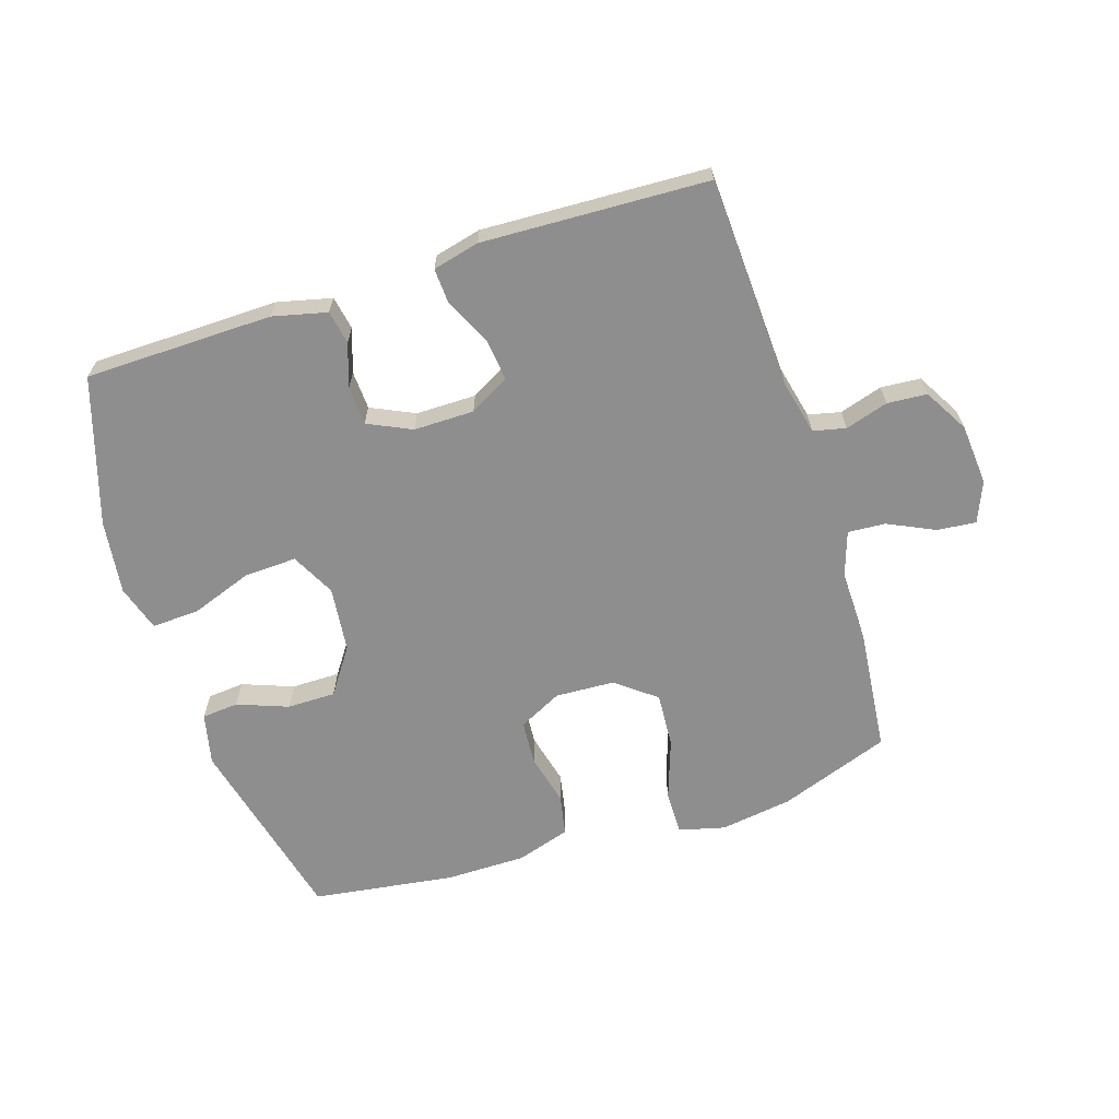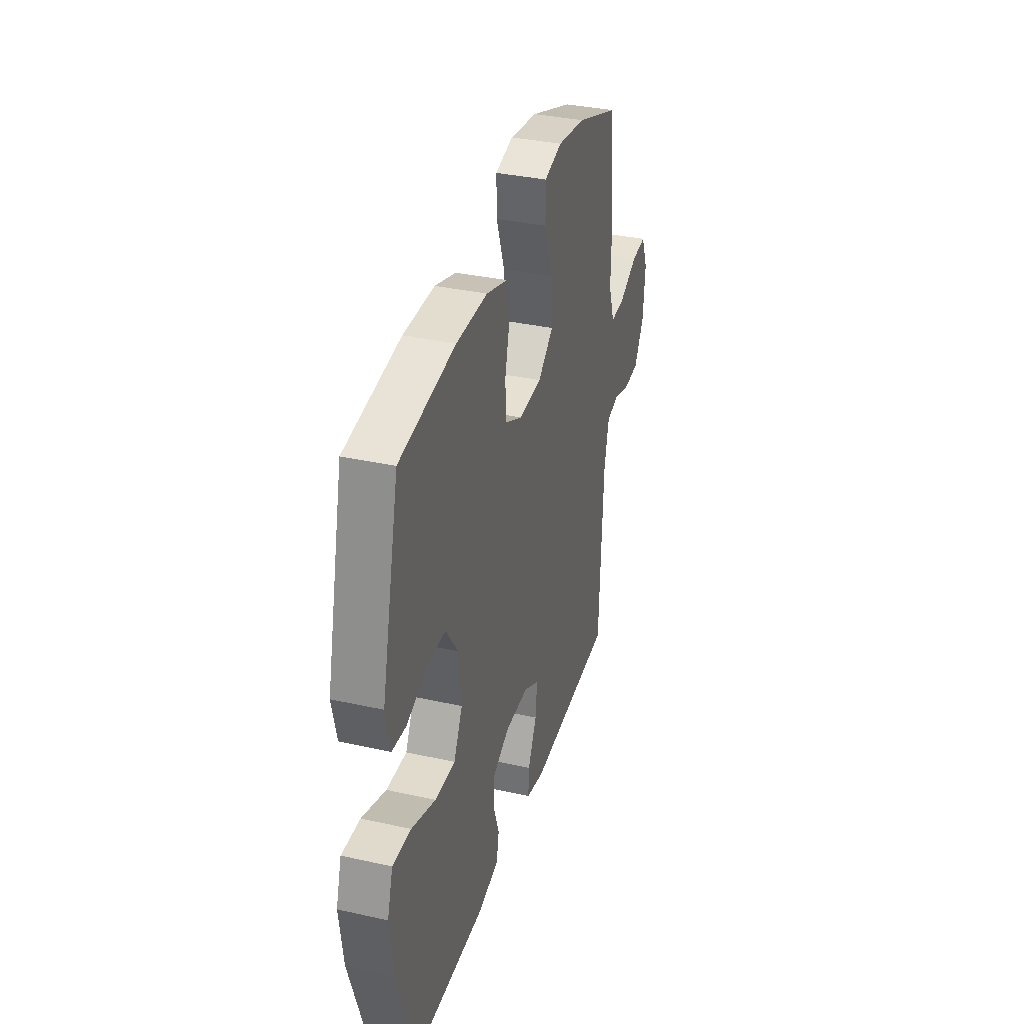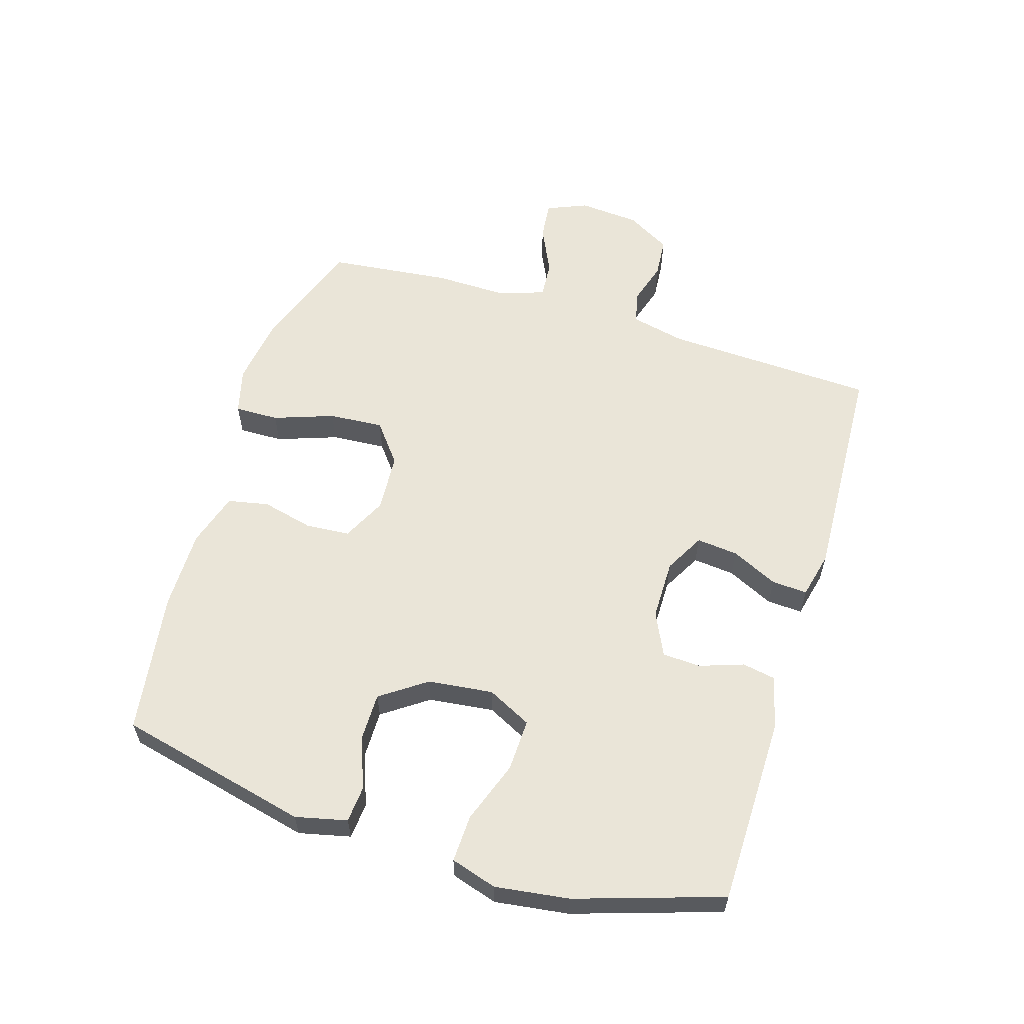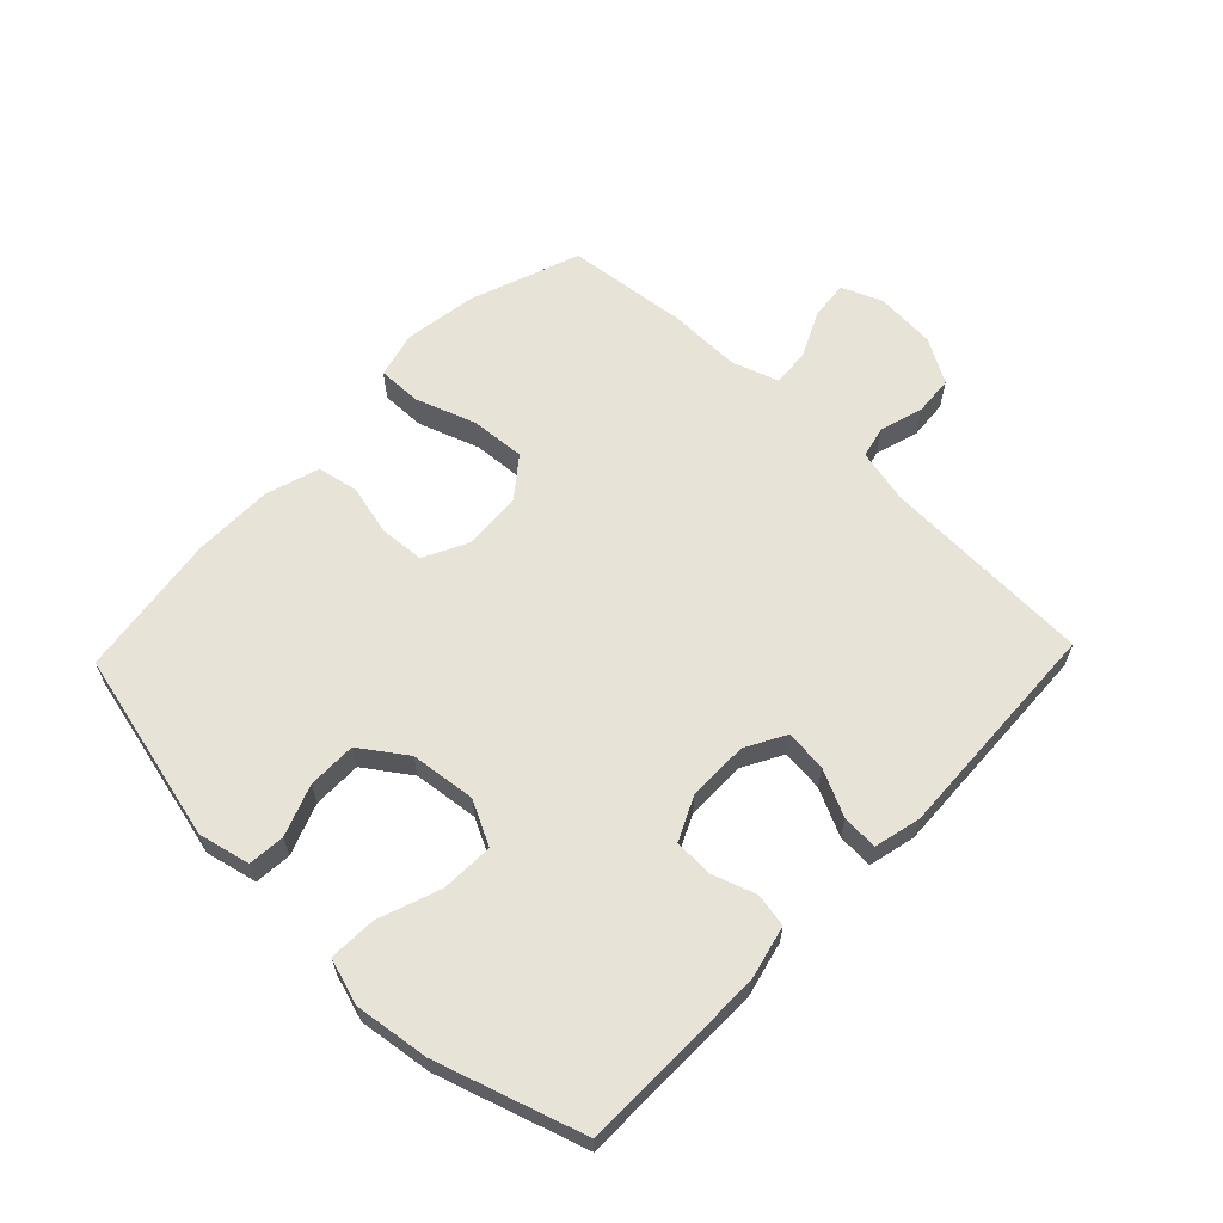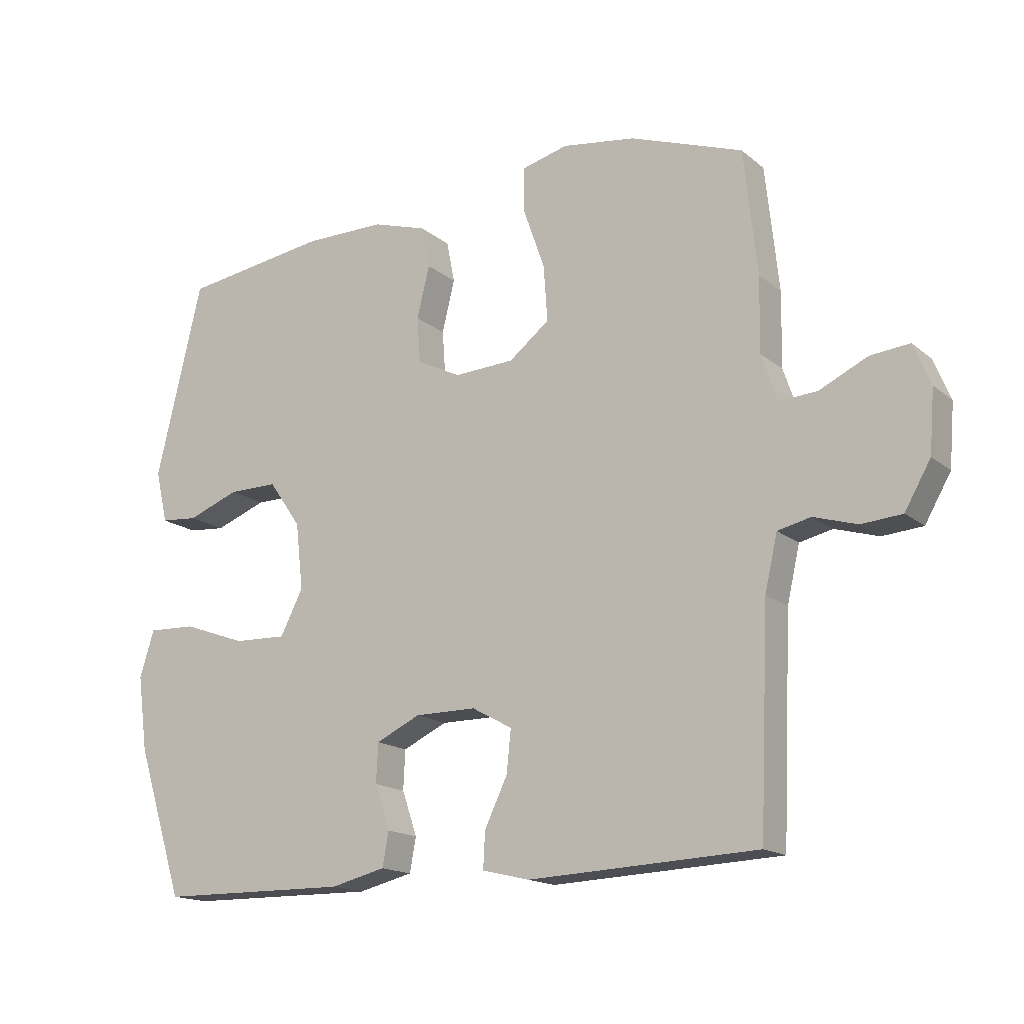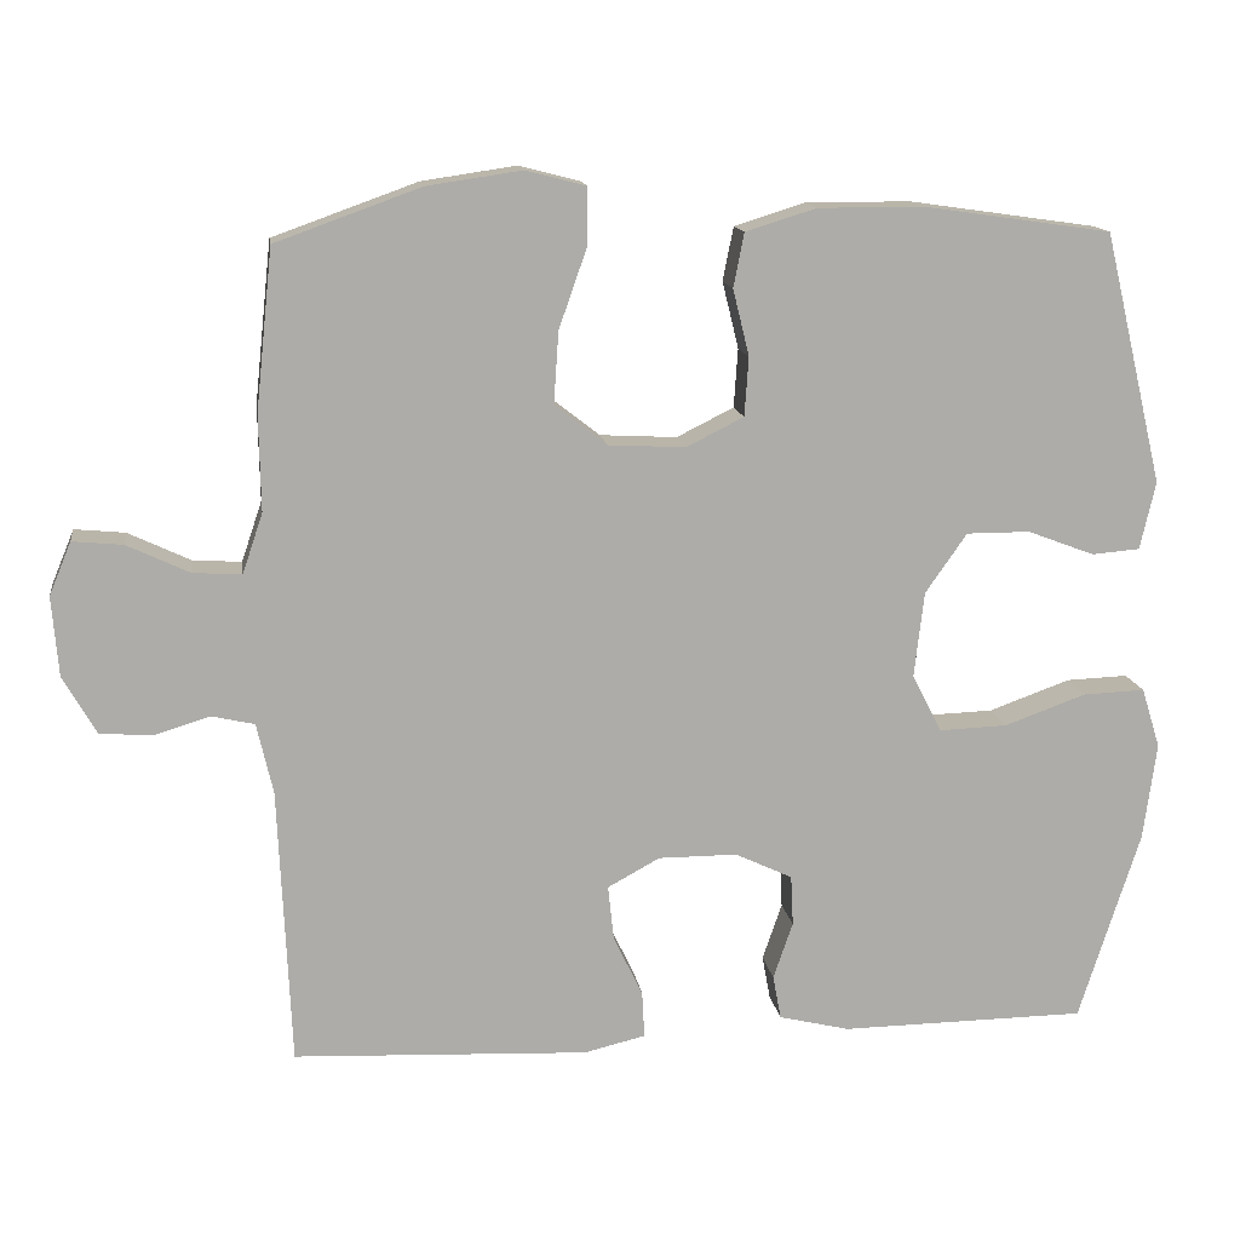
<metadata>
{"format":"obj","ext":"obj","renderer":"f3d","projection":"perspective","resolution":1024,"background":"white","views":[{"elev":-65.0,"azim":-162.1,"up":"+Y"},{"elev":35.0,"azim":106.5,"up":"+Z"},{"elev":59.1,"azim":107.0,"up":"+Y"},{"elev":62.4,"azim":133.8,"up":"+Y"},{"elev":-16.2,"azim":-147.8,"up":"+Z"},{"elev":13.7,"azim":-8.2,"up":"+Z"}]}
</metadata>
<code>
v 0.5 0.07 0.5
v 0.573 0.07 0.192
v 0.554 0.07 0.109
v 0.495 0.07 0.104
v 0.413 0.07 0.135
v 0.335 0.07 0.135
v 0.284 0.07 0.062
v 0.272 0.07 -0.043
v 0.308 0.07 -0.114
v 0.392 0.07 -0.111
v 0.492 0.07 -0.075
v 0.568 0.07 -0.072
v 0.591 0.07 -0.146
v 0.575 0.07 -0.265
v 0.5 0.07 -0.5
v 0.198 0.07 -0.504
v 0.111 0.07 -0.483
v 0.101 0.07 -0.429
v 0.125 0.07 -0.359
v 0.122 0.07 -0.297
v 0.052 0.07 -0.264
v -0.045 0.07 -0.264
v -0.109 0.07 -0.299
v -0.102 0.07 -0.366
v -0.066 0.07 -0.441
v -0.063 0.07 -0.498
v -0.138 0.07 -0.516
v -0.5 0.07 -0.5
v -0.515 0.07 -0.159
v -0.535 0.07 -0.072
v -0.587 0.07 -0.06
v -0.656 0.07 -0.081
v -0.72 0.07 -0.076
v -0.761 0.07 -0.005
v -0.769 0.07 0.093
v -0.742 0.07 0.158
v -0.68 0.07 0.152
v -0.604 0.07 0.116
v -0.544 0.07 0.112
v -0.519 0.07 0.186
v -0.521 0.07 0.303
v -0.5 0.07 0.5
v -0.322 0.07 0.564
v -0.206 0.07 0.581
v -0.132 0.07 0.562
v -0.133 0.07 0.491
v -0.167 0.07 0.394
v -0.173 0.07 0.306
v -0.109 0.07 0.256
v -0.014 0.07 0.251
v 0.056 0.07 0.286
v 0.061 0.07 0.358
v 0.041 0.07 0.44
v 0.054 0.07 0.506
v 0.141 0.07 0.533
v 0.27 0.07 0.533
v 0.5 0 0.5
v 0.573 0 0.192
v 0.554 0 0.109
v 0.495 0 0.104
v 0.413 0 0.135
v 0.335 0 0.135
v 0.284 0 0.062
v 0.272 0 -0.043
v 0.308 0 -0.114
v 0.392 0 -0.111
v 0.492 0 -0.075
v 0.568 0 -0.072
v 0.591 0 -0.146
v 0.575 0 -0.265
v 0.5 0 -0.5
v 0.198 0 -0.504
v 0.111 0 -0.483
v 0.101 0 -0.429
v 0.125 0 -0.359
v 0.122 0 -0.297
v 0.052 0 -0.264
v -0.045 0 -0.264
v -0.109 0 -0.299
v -0.102 0 -0.366
v -0.066 0 -0.441
v -0.063 0 -0.498
v -0.138 0 -0.516
v -0.5 0 -0.5
v -0.515 0 -0.159
v -0.535 0 -0.072
v -0.587 0 -0.06
v -0.656 0 -0.081
v -0.72 0 -0.076
v -0.761 0 -0.005
v -0.769 0 0.093
v -0.742 0 0.158
v -0.68 0 0.152
v -0.604 0 0.116
v -0.544 0 0.112
v -0.519 0 0.186
v -0.521 0 0.303
v -0.5 0 0.5
v -0.322 0 0.564
v -0.206 0 0.581
v -0.132 0 0.562
v -0.133 0 0.491
v -0.167 0 0.394
v -0.173 0 0.306
v -0.109 0 0.256
v -0.014 0 0.251
v 0.056 0 0.286
v 0.061 0 0.358
v 0.041 0 0.44
v 0.054 0 0.506
v 0.141 0 0.533
v 0.27 0 0.533
f 3 4 5
f 2 3 5
f 1 2 5
f 56 1 5
f 55 56 5
f 54 55 5
f 53 54 5
f 52 53 5
f 51 52 5 6
f 50 51 6 7
f 49 50 7 8
f 48 49 8 9
f 45 46 47
f 44 45 47
f 43 44 47
f 42 43 47
f 41 42 47
f 40 41 47
f 39 40 47 48
f 36 37 38
f 35 36 38
f 34 35 38
f 33 34 38
f 32 33 38
f 31 32 38
f 30 31 38 39
f 39 48 9
f 30 39 9
f 29 30 9
f 27 28 29
f 26 27 29
f 25 26 29
f 24 25 29
f 17 18 19
f 16 17 19
f 15 16 19
f 14 15 19
f 13 14 19
f 12 13 19
f 11 12 19
f 10 11 19
f 10 19 20
f 9 10 20 21
f 23 24 29
f 22 23 29
f 9 21 22 29
f 61 60 59
f 61 59 58
f 61 58 57
f 61 57 112
f 61 112 111
f 61 111 110
f 61 110 109
f 61 109 108
f 62 61 108 107
f 63 62 107 106
f 64 63 106 105
f 65 64 105 104
f 103 102 101
f 103 101 100
f 103 100 99
f 103 99 98
f 103 98 97
f 103 97 96
f 104 103 96 95
f 94 93 92
f 94 92 91
f 94 91 90
f 94 90 89
f 94 89 88
f 94 88 87
f 95 94 87 86
f 65 104 95
f 65 95 86
f 65 86 85
f 85 84 83
f 85 83 82
f 85 82 81
f 85 81 80
f 75 74 73
f 75 73 72
f 75 72 71
f 75 71 70
f 75 70 69
f 75 69 68
f 75 68 67
f 75 67 66
f 76 75 66
f 77 76 66 65
f 85 80 79
f 85 79 78
f 85 78 77 65
f 1 57 58 2
f 2 58 59 3
f 3 59 60 4
f 4 60 61 5
f 5 61 62 6
f 6 62 63 7
f 7 63 64 8
f 8 64 65 9
f 9 65 66 10
f 10 66 67 11
f 11 67 68 12
f 12 68 69 13
f 13 69 70 14
f 14 70 71 15
f 15 71 72 16
f 16 72 73 17
f 17 73 74 18
f 18 74 75 19
f 19 75 76 20
f 20 76 77 21
f 21 77 78 22
f 22 78 79 23
f 23 79 80 24
f 24 80 81 25
f 25 81 82 26
f 26 82 83 27
f 27 83 84 28
f 28 84 85 29
f 29 85 86 30
f 30 86 87 31
f 31 87 88 32
f 32 88 89 33
f 33 89 90 34
f 34 90 91 35
f 35 91 92 36
f 36 92 93 37
f 37 93 94 38
f 38 94 95 39
f 39 95 96 40
f 40 96 97 41
f 41 97 98 42
f 42 98 99 43
f 43 99 100 44
f 44 100 101 45
f 45 101 102 46
f 46 102 103 47
f 47 103 104 48
f 48 104 105 49
f 49 105 106 50
f 50 106 107 51
f 51 107 108 52
f 52 108 109 53
f 53 109 110 54
f 54 110 111 55
f 55 111 112 56
f 56 112 57 1

</code>
